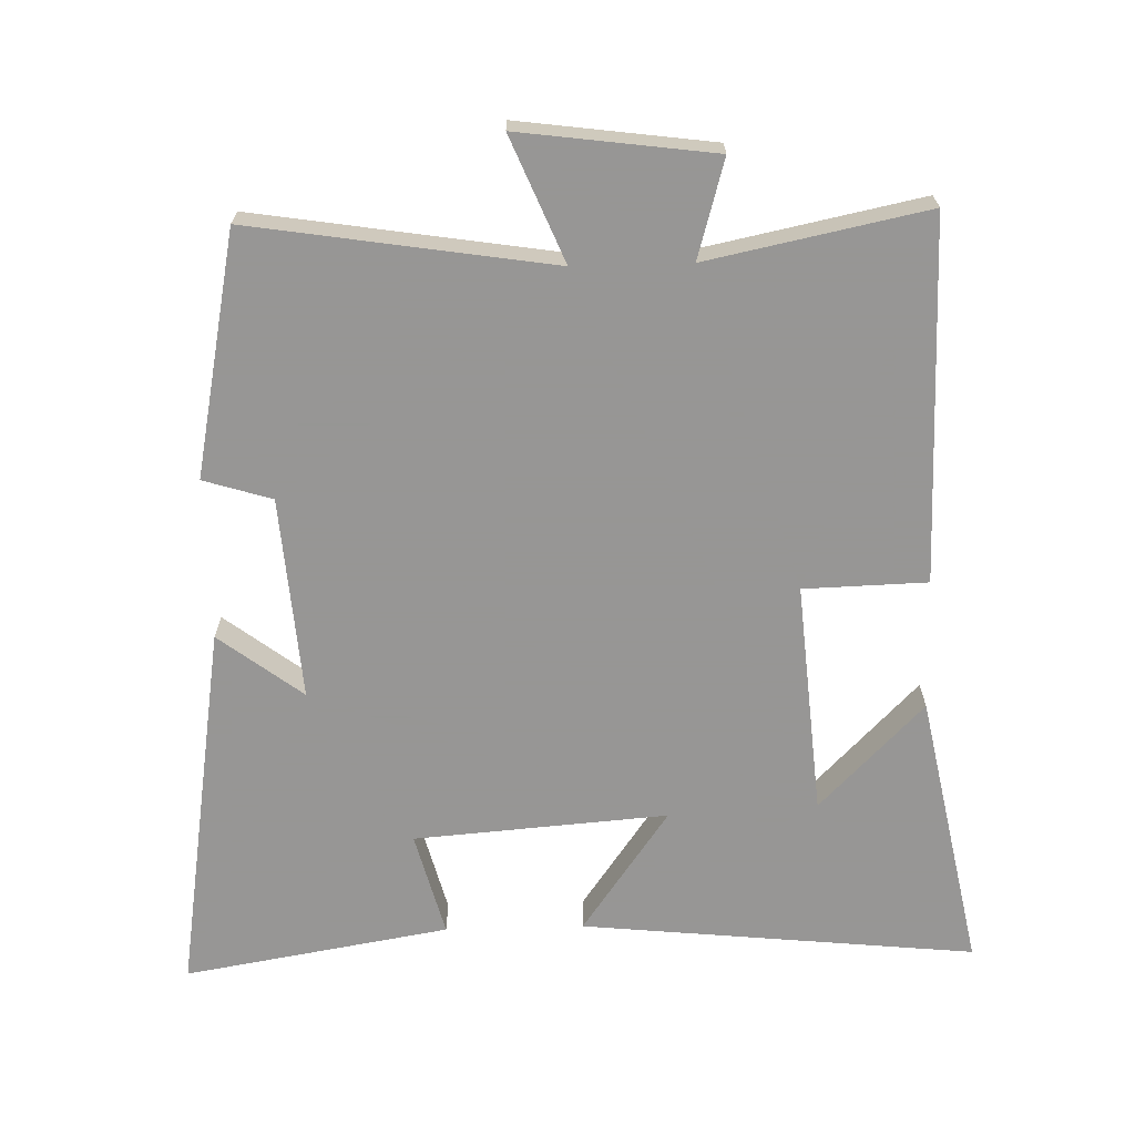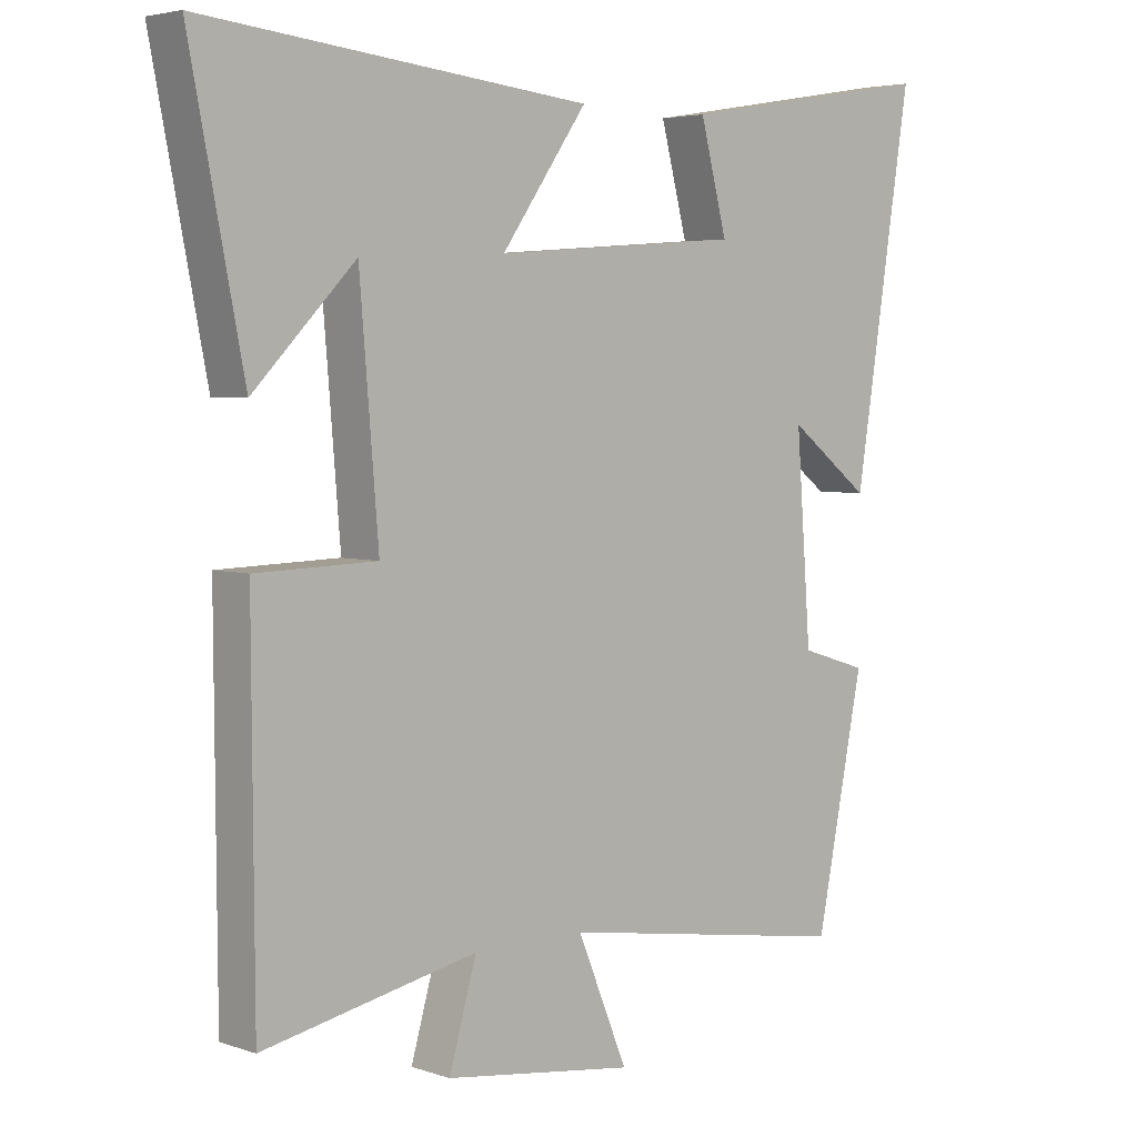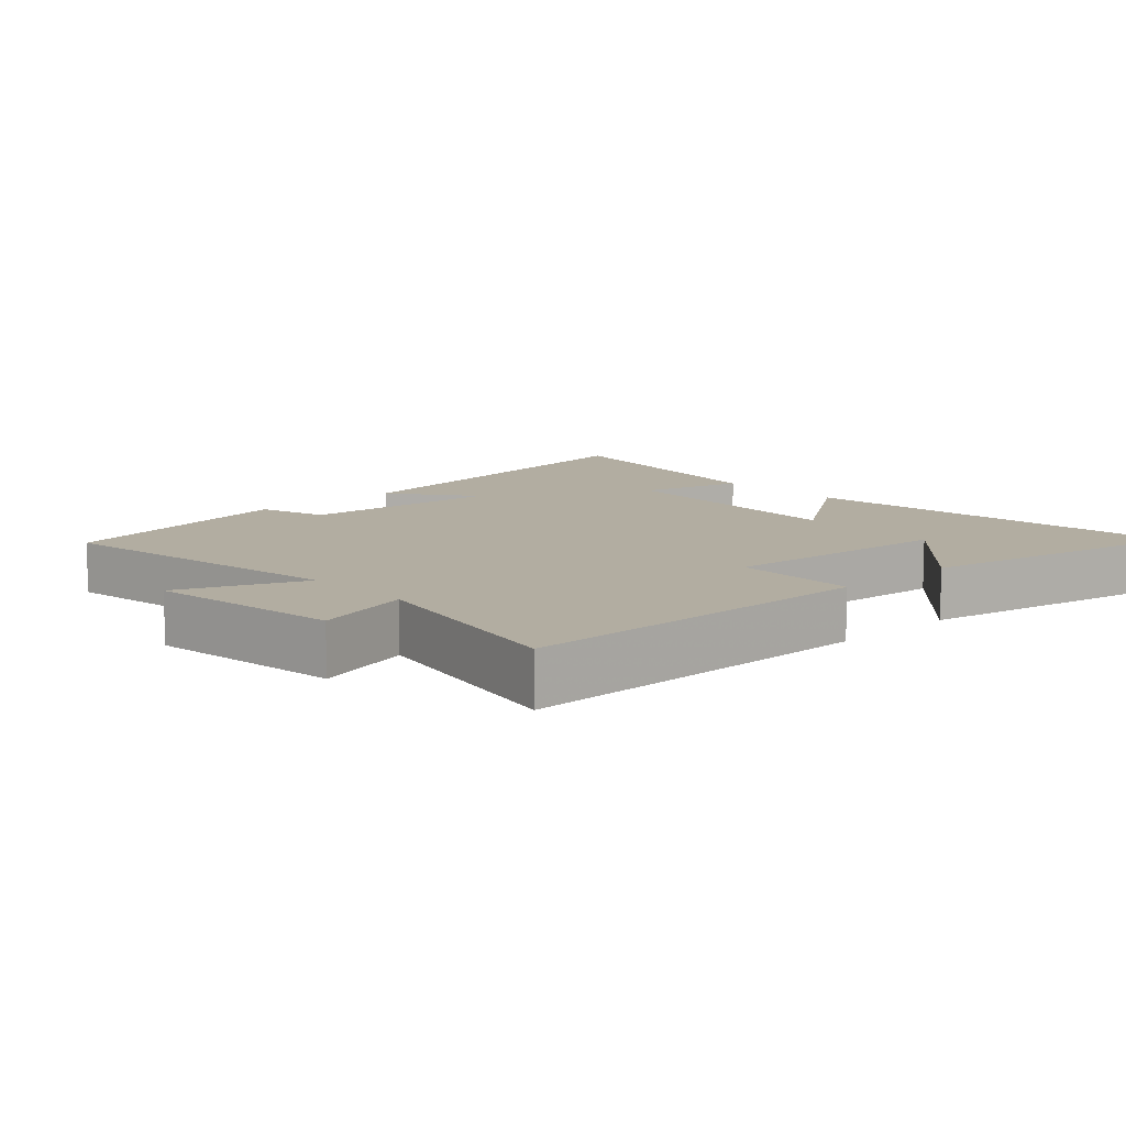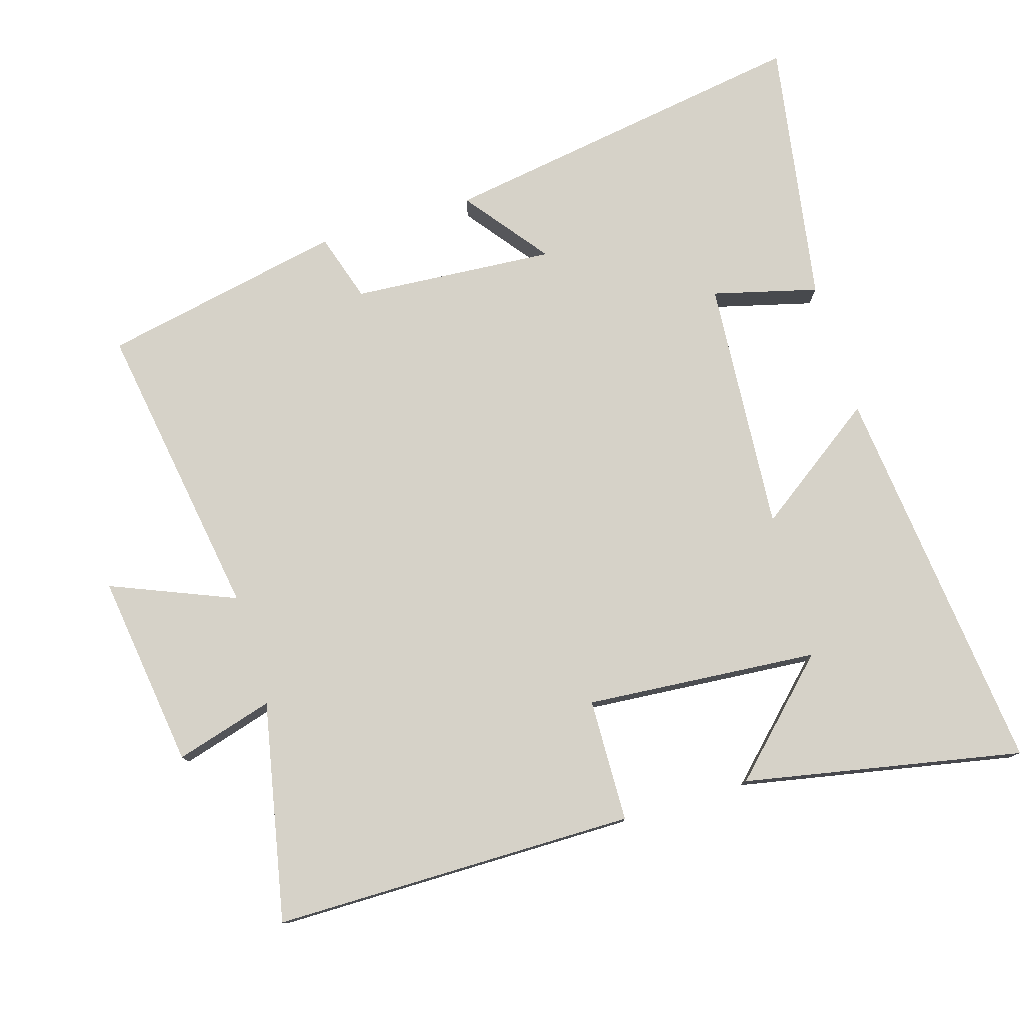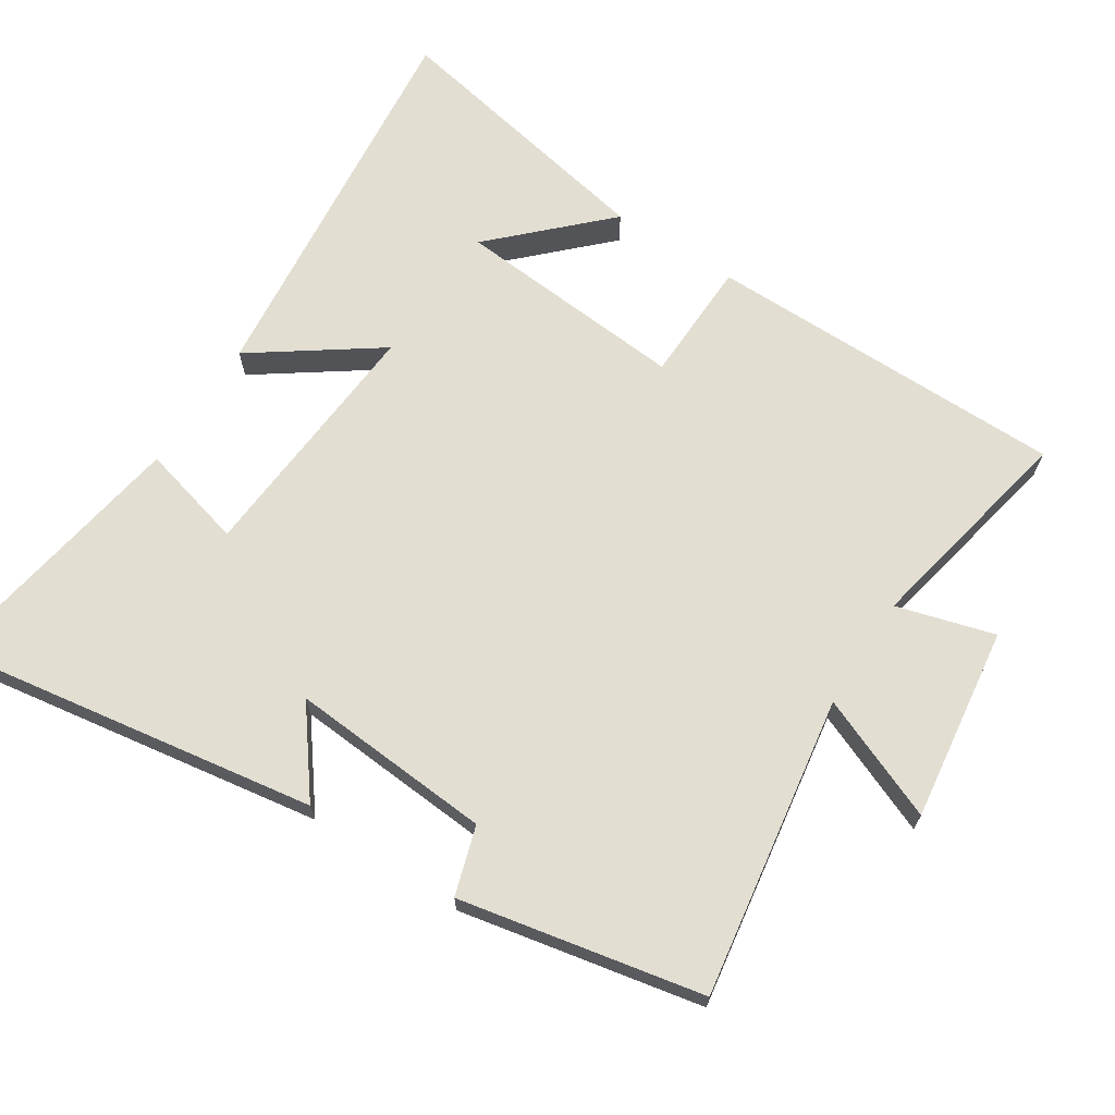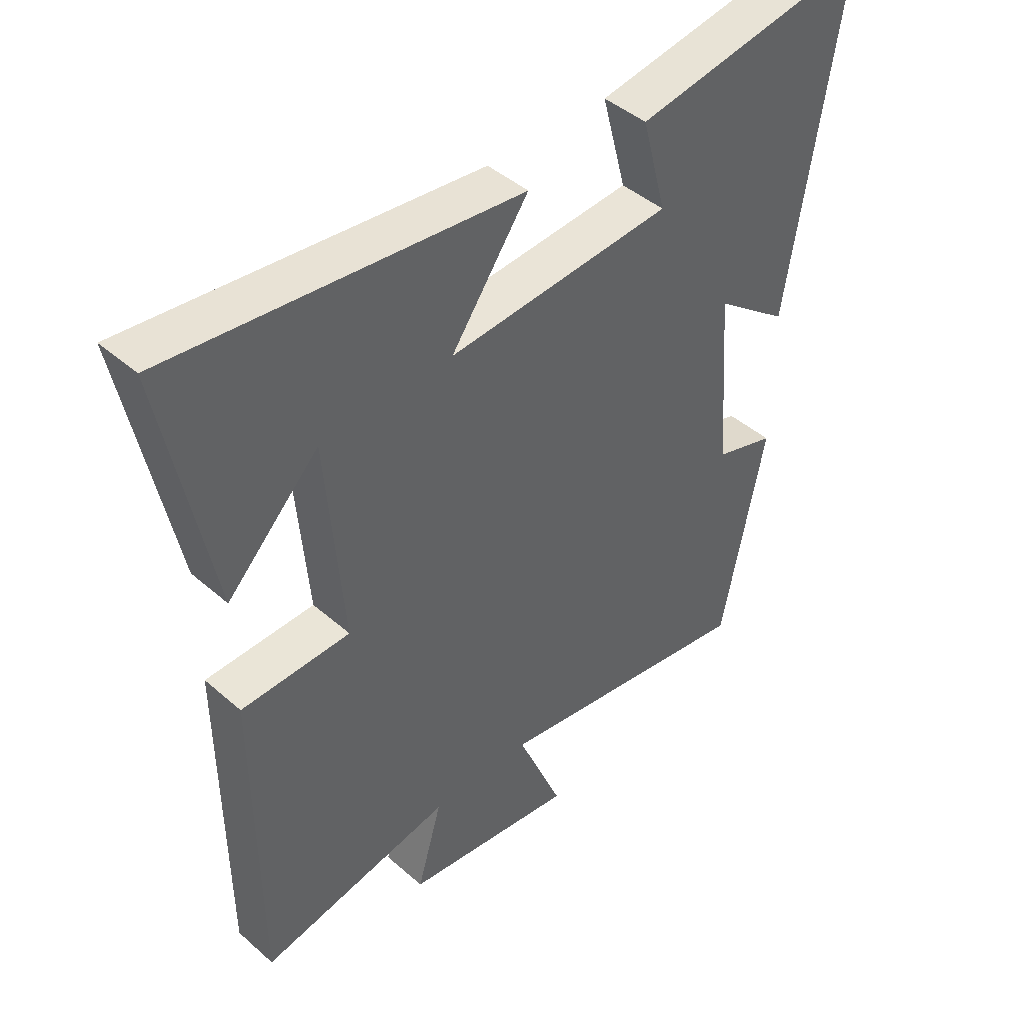
<metadata>
{"format":"obj","ext":"obj","renderer":"f3d","projection":"perspective","resolution":1024,"background":"white","views":[{"elev":-67.8,"azim":-178.4,"up":"+Y"},{"elev":4.3,"azim":-42.8,"up":"+Z"},{"elev":10.5,"azim":-132.8,"up":"+Y"},{"elev":77.9,"azim":-107.0,"up":"+Y"},{"elev":67.8,"azim":122.8,"up":"+Y"},{"elev":43.9,"azim":-44.3,"up":"+Z"}]}
</metadata>
<code>
v -0.58 0.07 0.56
v -0.004 0.07 0.5
v -0.132 0.07 0.319
v 0.238 0.07 0.347
v 0.198 0.07 0.5
v 0.586 0.07 0.565
v 0.5 0.07 0.019
v 0.378 0.07 0.112
v 0.4 0.07 -0.184
v 0.5 0.07 -0.215
v 0.429 0.07 -0.569
v -0.01 0.07 -0.5
v 0.065 0.07 -0.681
v -0.219 0.07 -0.643
v -0.178 0.07 -0.5
v -0.497 0.07 -0.565
v -0.5 0.07 -0.036
v -0.32 0.07 -0.031
v -0.348 0.07 0.309
v -0.5 0.07 0.154
v -0.58 0 0.56
v -0.004 0 0.5
v -0.132 0 0.319
v 0.238 0 0.347
v 0.198 0 0.5
v 0.586 0 0.565
v 0.5 0 0.019
v 0.378 0 0.112
v 0.4 0 -0.184
v 0.5 0 -0.215
v 0.429 0 -0.569
v -0.01 0 -0.5
v 0.065 0 -0.681
v -0.219 0 -0.643
v -0.178 0 -0.5
v -0.497 0 -0.565
v -0.5 0 -0.036
v -0.32 0 -0.031
v -0.348 0 0.309
v -0.5 0 0.154
f 19 20 1
f 15 16 17 18
f 15 18 19
f 12 13 14 15
f 12 15 19
f 9 10 11 12
f 8 9 12 19
f 6 7 8
f 5 6 8
f 4 5 8
f 3 4 8
f 3 8 19
f 1 2 3 19
f 21 40 39
f 38 37 36 35
f 39 38 35
f 35 34 33 32
f 39 35 32
f 32 31 30 29
f 39 32 29 28
f 28 27 26
f 28 26 25
f 28 25 24
f 28 24 23
f 39 28 23
f 39 23 22 21
f 1 21 22 2
f 2 22 23 3
f 3 23 24 4
f 4 24 25 5
f 5 25 26 6
f 6 26 27 7
f 7 27 28 8
f 8 28 29 9
f 9 29 30 10
f 10 30 31 11
f 11 31 32 12
f 12 32 33 13
f 13 33 34 14
f 14 34 35 15
f 15 35 36 16
f 16 36 37 17
f 17 37 38 18
f 18 38 39 19
f 19 39 40 20
f 20 40 21 1

</code>
